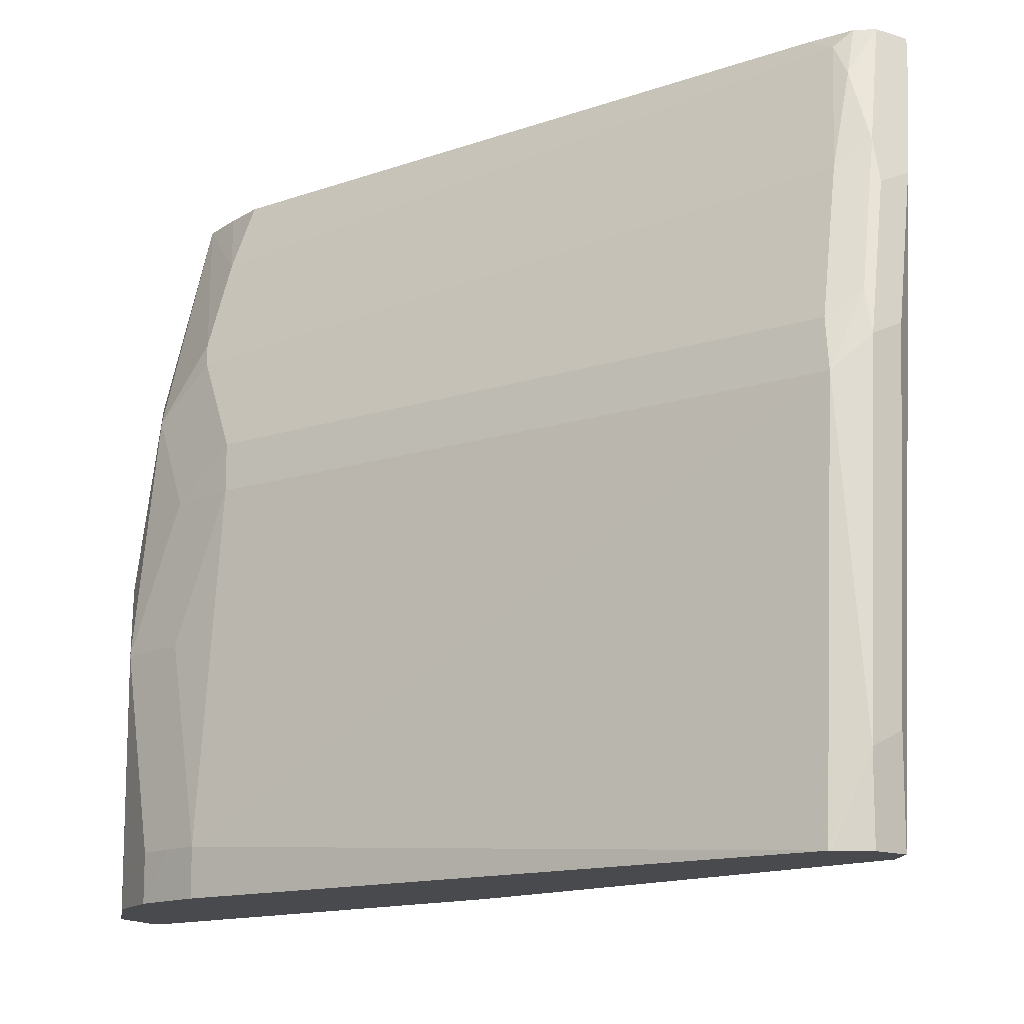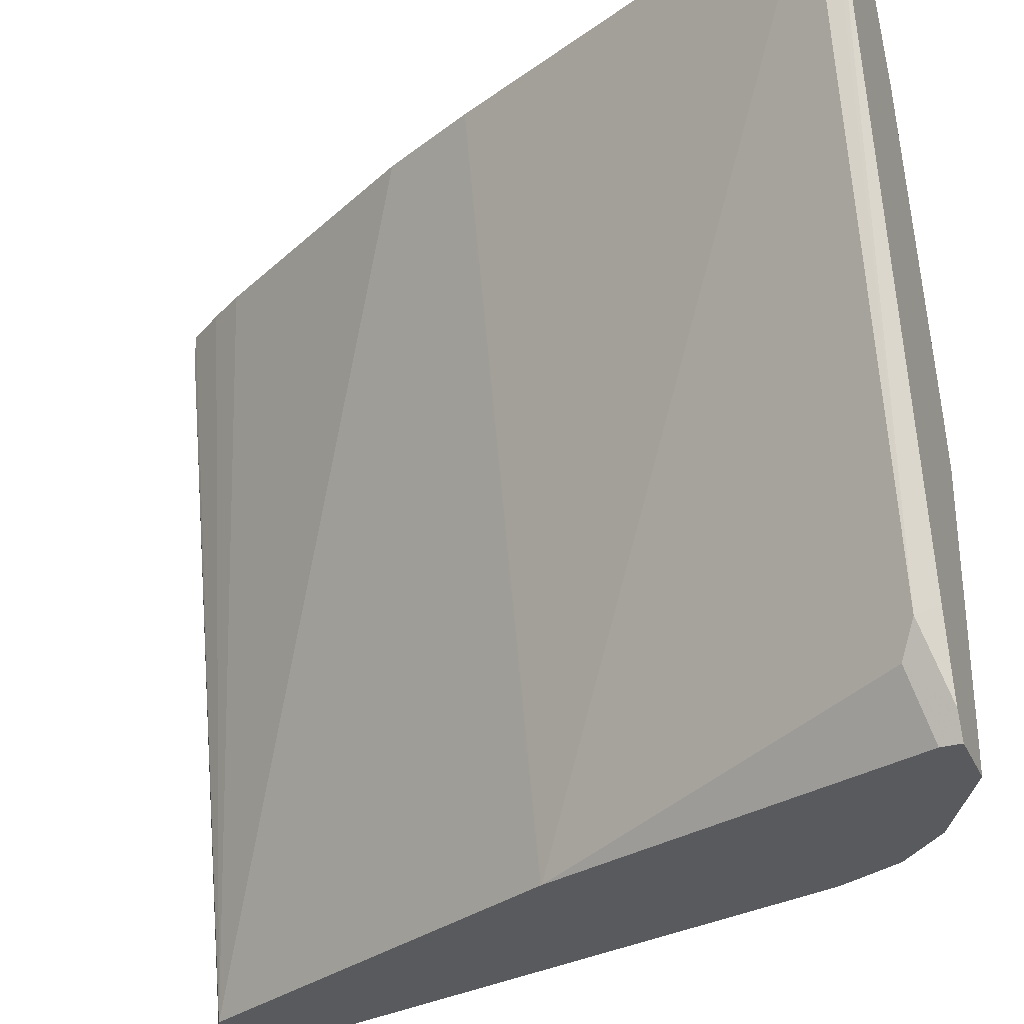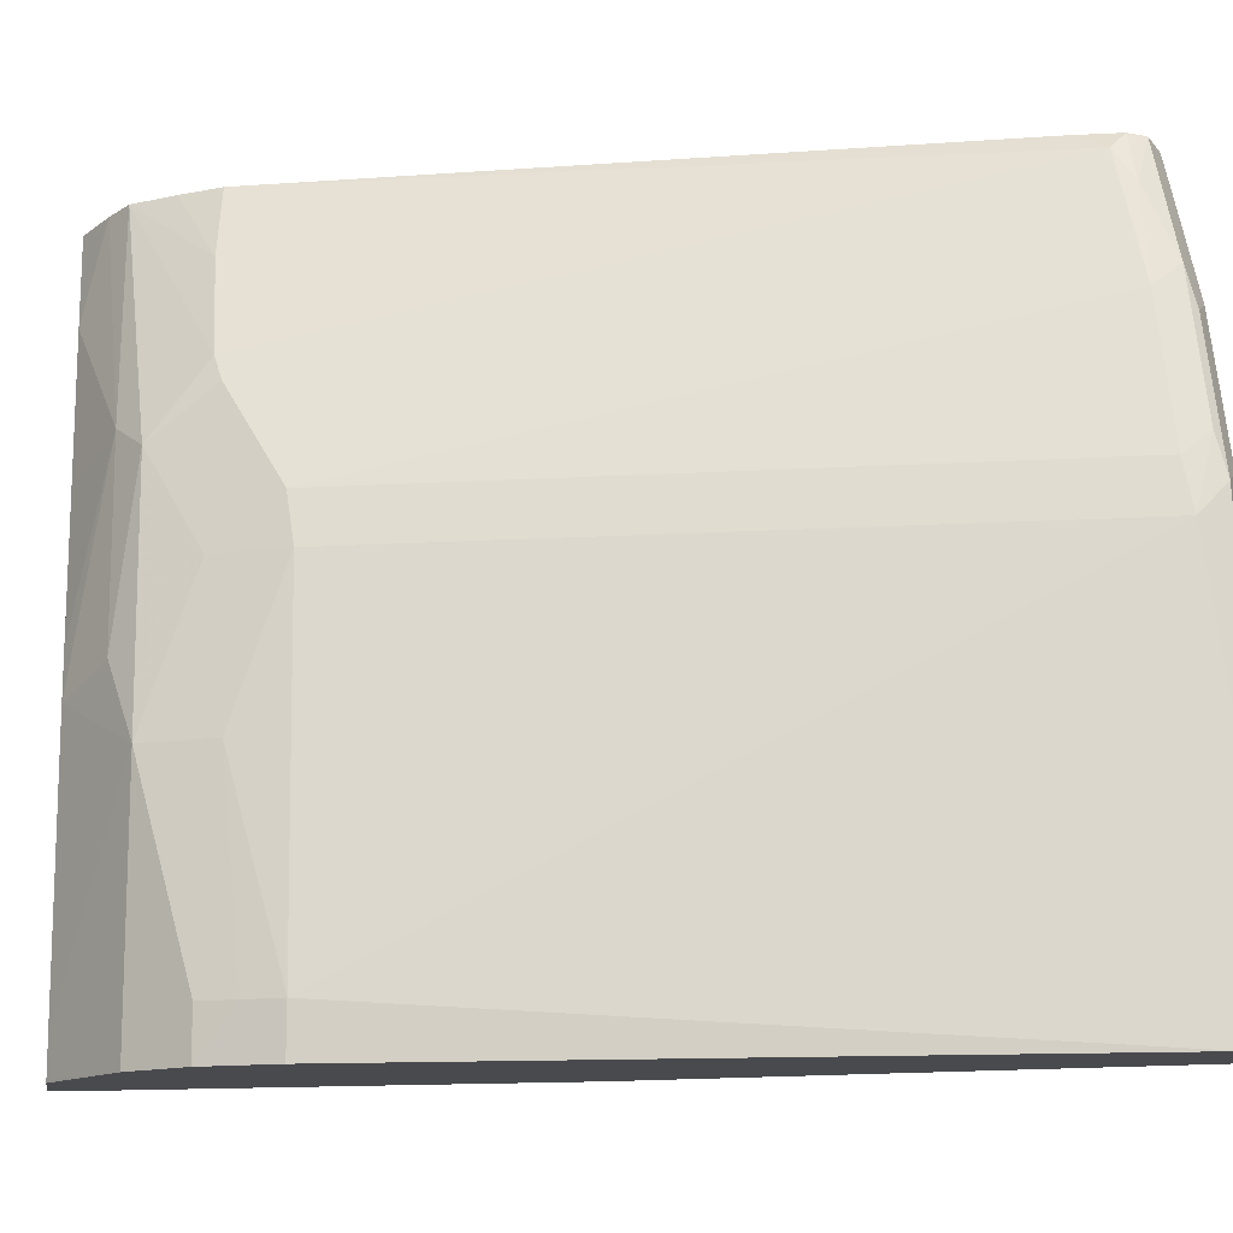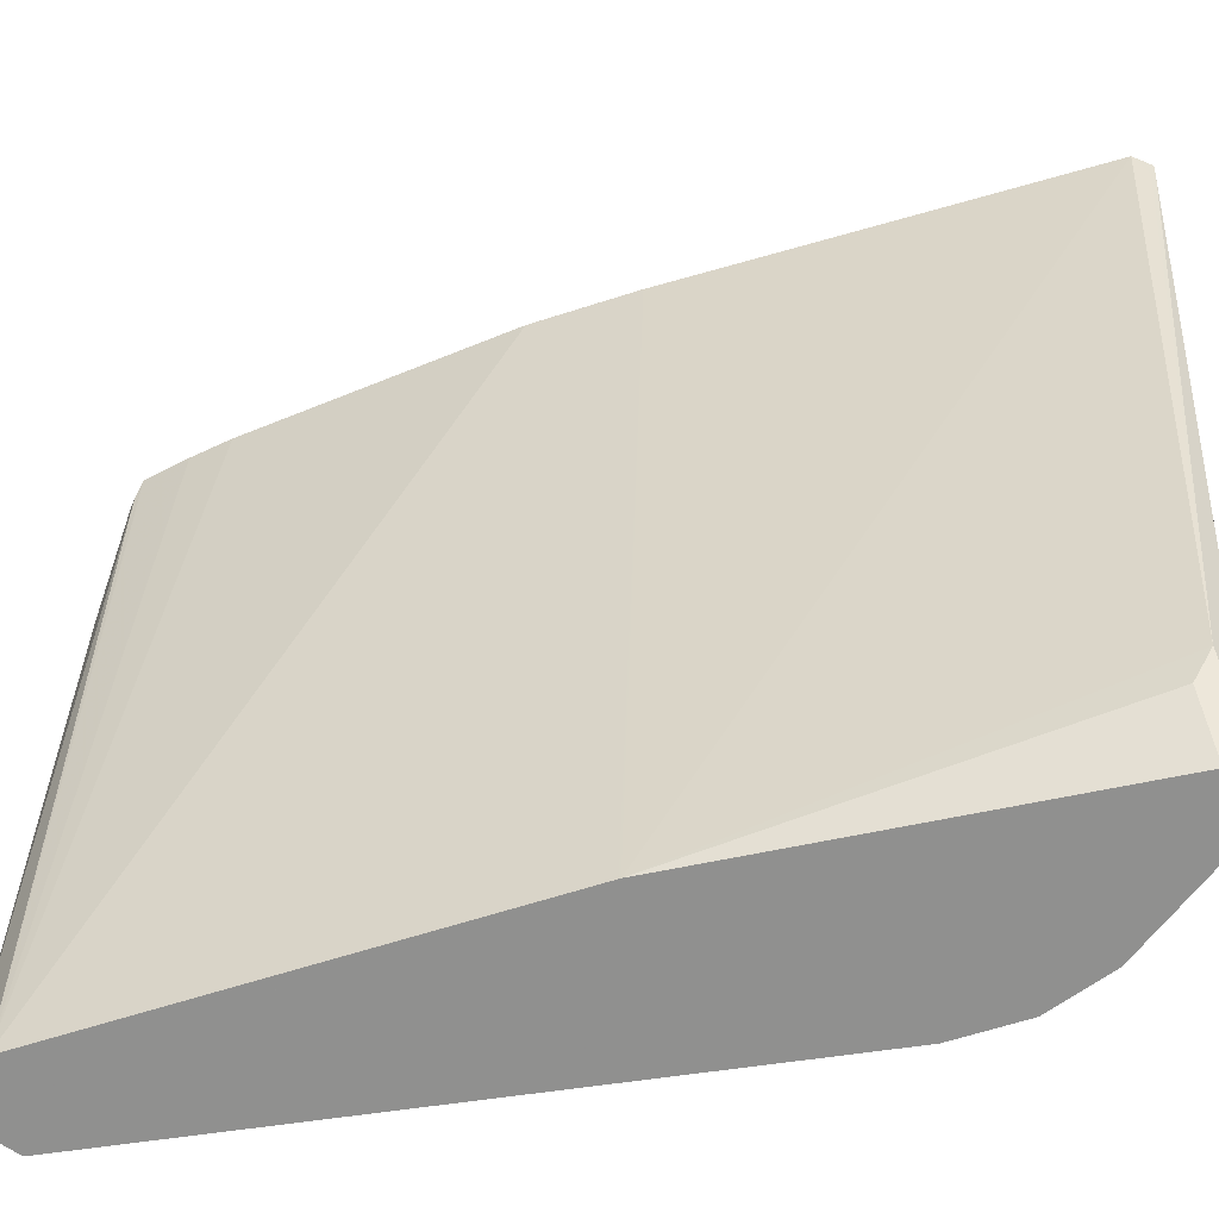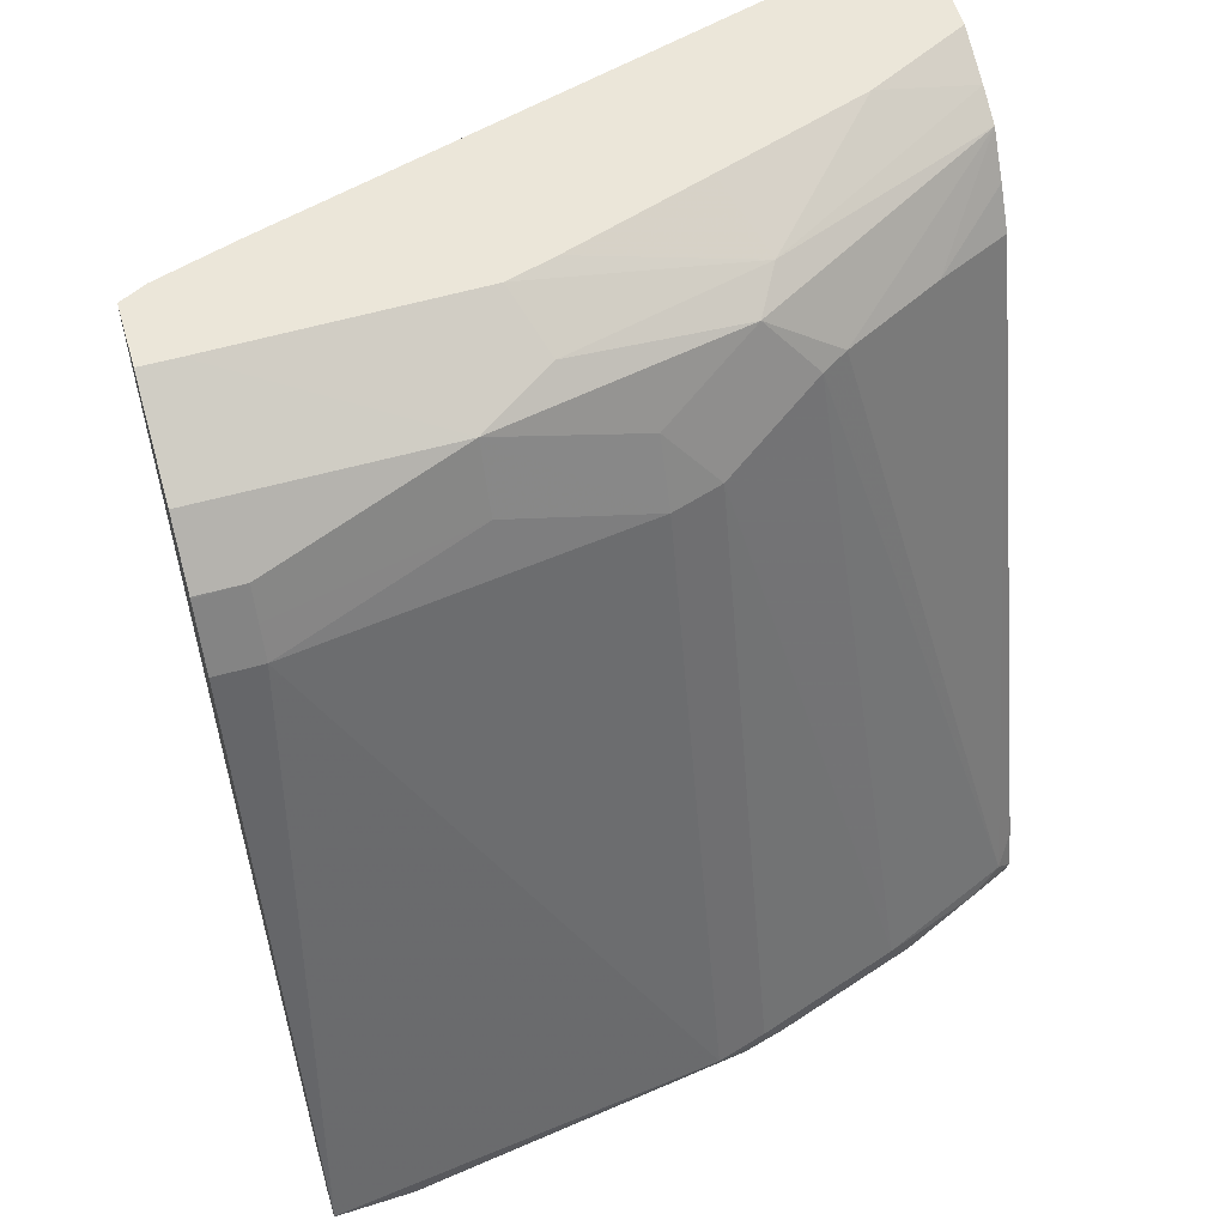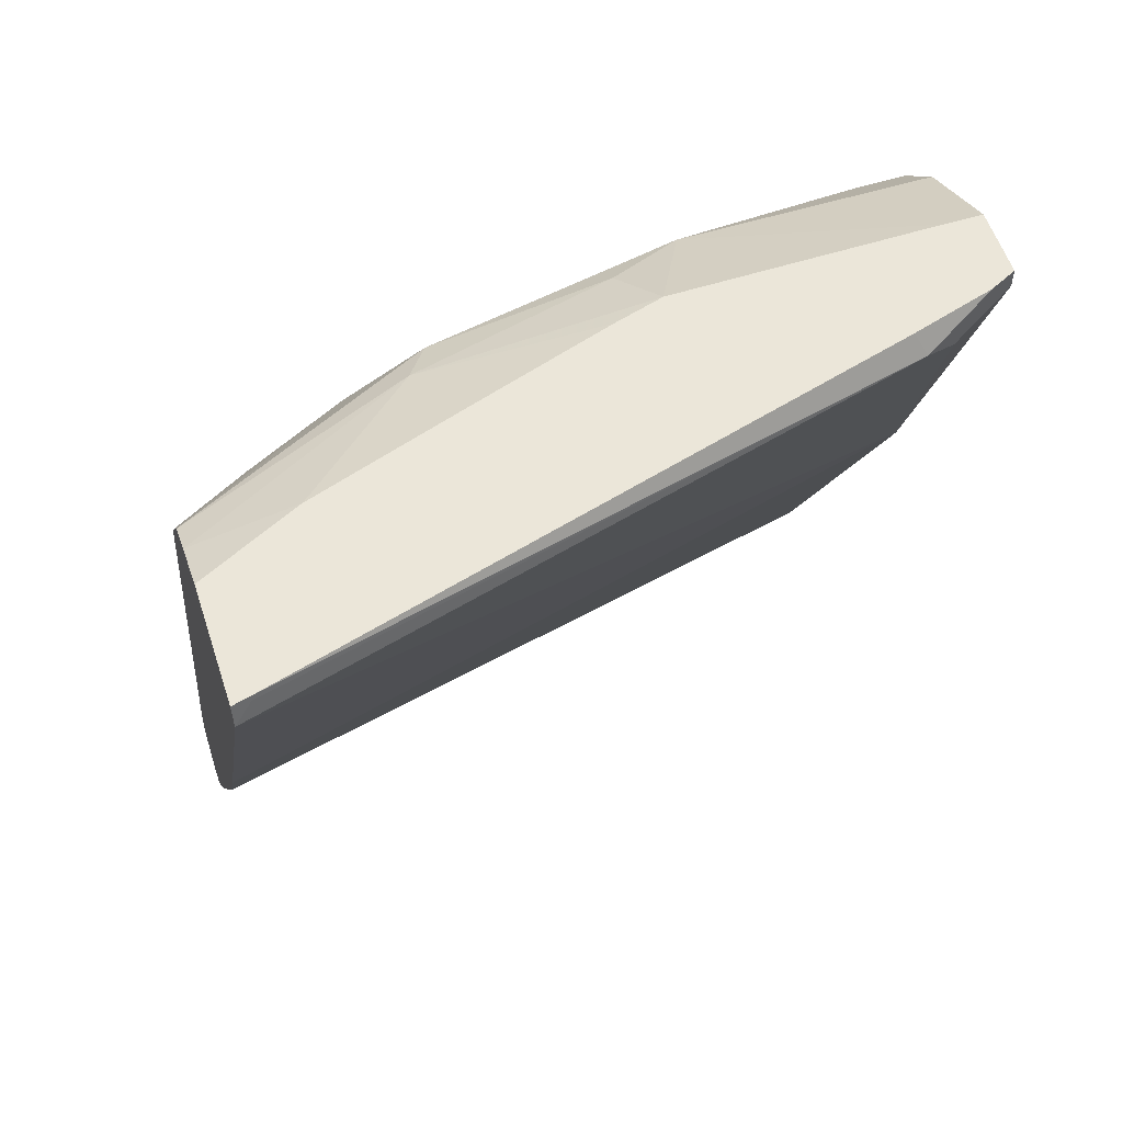
<metadata>
{"format":"obj","ext":"obj","renderer":"f3d","projection":"perspective","resolution":1024,"background":"white","views":[{"elev":-13.3,"azim":-69.5,"up":"+Z"},{"elev":-30.7,"azim":111.2,"up":"+Z"},{"elev":-13.4,"azim":-99.3,"up":"+Z"},{"elev":-65.6,"azim":81.2,"up":"+Z"},{"elev":56.3,"azim":-106.4,"up":"+Y"},{"elev":55.8,"azim":72.1,"up":"+Y"}]}
</metadata>
<code>
v -0.5681 -0.7477 0.245
v -0.5986 -0.7456 0.1905
v -0.585 -0.7483 0.2095
v -0.5877 -0.751 0.1959
v -0.5687 -0.7483 0.2422
v -0.5605 -0.7456 0.245
v -0.5779 -0.7412 0.245
v -0.6149 -0.7456 0.1415
v -0.6041 -0.751 0.1469
v -0.5959 -0.7428 0.2041
v -0.6204 -0.751 0.0007399
v -0.5633 -0.7469 0.2367
v -0.6095 -0.7456 0.0007399
v -0.551 -0.7326 0.245
v -0.5795 -0.7347 0.245
v -0.5877 -0.7347 0.2286
v -0.6122 -0.7428 0.1551
v -0.6204 -0.7347 0.1306
v -0.6313 -0.7456 0.02723
v -0.6204 -0.751 0.03266
v -0.6 -0.7326 0.1959
v -0.6163 -0.7326 0.1469
v -0.61 -0.7458 0.0007399
v -0.6313 -0.7456 0.0007399
v -0.5428 -0.7205 0.245
v -0.5986 -0.7238 0.0007399
v -0.4939 -0.6387 0.2449
v -0.5755 -0.7204 0.245
v -0.5823 -0.7292 0.2395
v -0.6365 -0.7346 0.0007399
v -0.5551 -0.5225 0.1306
v -0.5714 -0.5225 0.01633
v -0.6364 -0.7354 0.0007399
v -0.5347 -0.5041 0.1796
v -0.551 -0.5204 0.1469
v -0.4939 -0.6388 0.245
v -0.5496 -0.6258 0.0007399
v -0.4776 -0.6062 0.245
v -0.5021 -0.5042 0.245
v -0.5143 -0.502 0.2204
v -0.5306 -0.502 0.1877
v -0.5714 -0.5225 0.0007399
v -0.5442 -0.5007 0.1306
v -0.5442 -0.4844 0.08164
v -0.5551 -0.5061 0.08164
v -0.566 -0.5116 0.01633
v -0.5279 -0.4844 0.1633
v -0.539 -0.6046 0.0007399
v -0.5388 -0.6041 0.0007399
v -0.4163 -0.4736 0.245
v -0.502 -0.5041 0.245
v -0.4938 -0.4918 0.245
v -0.4843 -0.4789 0.245
v -0.566 -0.5116 0.0007399
v -0.5306 -0.4776 0.1061
v -0.5108 -0.4664 0.09797
v -0.5116 -0.4664 0.0131
v -0.5442 -0.4844 0.0007399
v -0.5605 -0.5007 0.01633
v -0.5608 -0.5012 0.0007399
v -0.4844 -0.4789 0.2449
v -0.5143 -0.4776 0.1714
v -0.4894 -0.4731 0.0007399
v -0.4789 -0.4789 0.02178
v -0.4735 -0.4735 0.03266
v -0.4191 -0.468 0.2395
v -0.4194 -0.4664 0.2398
v -0.4181 -0.4664 0.245
v -0.4735 -0.4735 0.245
v -0.5059 -0.4664 0.1141
v -0.5116 -0.4664 0.001625
v -0.5605 -0.5007 0.0007399
v -0.5115 -0.4664 0.0007399
v -0.4732 -0.4664 0.2119
v -0.4902 -0.4664 0.1616
v -0.4894 -0.4664 0.0007399
v -0.4852 -0.4664 0.009275
v -0.477 -0.4664 0.03619
v -0.4567 -0.4664 0.245
v -0.4569 -0.4664 0.2447
f 41 53 47
f 38 49 50
f 39 51 40
f 40 51 52
f 40 52 53
f 40 53 41
f 43 47 44
f 44 46 45
f 44 55 56
f 44 56 57
f 44 57 71
f 44 71 58
f 44 58 72
f 44 72 59
f 44 59 46
f 44 47 55
f 38 48 49
f 26 37 38
f 35 47 43
f 46 59 60
f 26 38 27
f 27 38 36
f 28 39 29
f 29 39 40
f 29 41 34
f 30 32 42
f 37 48 38
f 31 35 43
f 31 44 45
f 31 45 32
f 32 45 46
f 32 46 54
f 32 54 42
f 34 41 47
f 34 47 35
f 31 43 44
f 46 60 54
f 56 78 77
f 47 61 62
f 56 62 70
f 58 71 73
f 59 72 60
f 61 69 62
f 62 69 74
f 62 74 75
f 62 75 70
f 56 71 57
f 63 76 77
f 64 77 65
f 65 77 78
f 65 78 67
f 65 67 66
f 69 79 80
f 69 80 74
f 25 27 36
f 63 77 64
f 47 53 61
f 56 73 71
f 56 77 76
f 47 62 55
f 49 63 64
f 49 64 65
f 49 65 50
f 50 65 66
f 50 66 67
f 50 67 68
f 56 76 73
f 53 69 61
f 56 70 75
f 56 75 74
f 56 74 80
f 56 80 79
f 56 79 68
f 56 68 67
f 56 67 78
f 55 62 56
f 21 35 22
f 29 40 41
f 21 29 34
f 2 8 9
f 2 9 4
f 2 4 3
f 2 7 10
f 2 10 17
f 2 17 8
f 4 9 20
f 1 7 2
f 4 20 11
f 4 12 5
f 5 12 6
f 6 12 13
f 6 13 14
f 7 15 16
f 7 16 10
f 8 17 18
f 4 11 12
f 8 18 19
f 1 15 7
f 1 39 28
f 21 34 35
f 1 2 3
f 1 3 4
f 1 4 5
f 1 5 6
f 1 6 14
f 1 14 25
f 1 28 15
f 1 25 36
f 1 38 50
f 1 50 68
f 1 68 79
f 1 79 69
f 1 69 53
f 1 53 52
f 1 52 51
f 1 36 38
f 8 19 9
f 1 51 39
f 10 16 21
f 11 13 23
f 12 23 13
f 13 25 14
f 13 26 27
f 13 27 25
f 15 28 29
f 15 29 16
f 11 26 13
f 17 22 18
f 18 22 35
f 18 35 31
f 18 31 32
f 18 32 30
f 19 30 33
f 9 19 20
f 19 33 24
f 18 30 19
f 11 37 26
f 16 29 21
f 11 49 48
f 10 22 17
f 11 48 37
f 11 23 12
f 11 20 19
f 11 19 24
f 10 21 22
f 11 33 30
f 11 30 42
f 11 42 54
f 11 24 33
f 11 54 60
f 11 76 63
f 11 73 76
f 11 63 49
f 11 72 58
f 11 60 72
f 11 58 73

</code>
